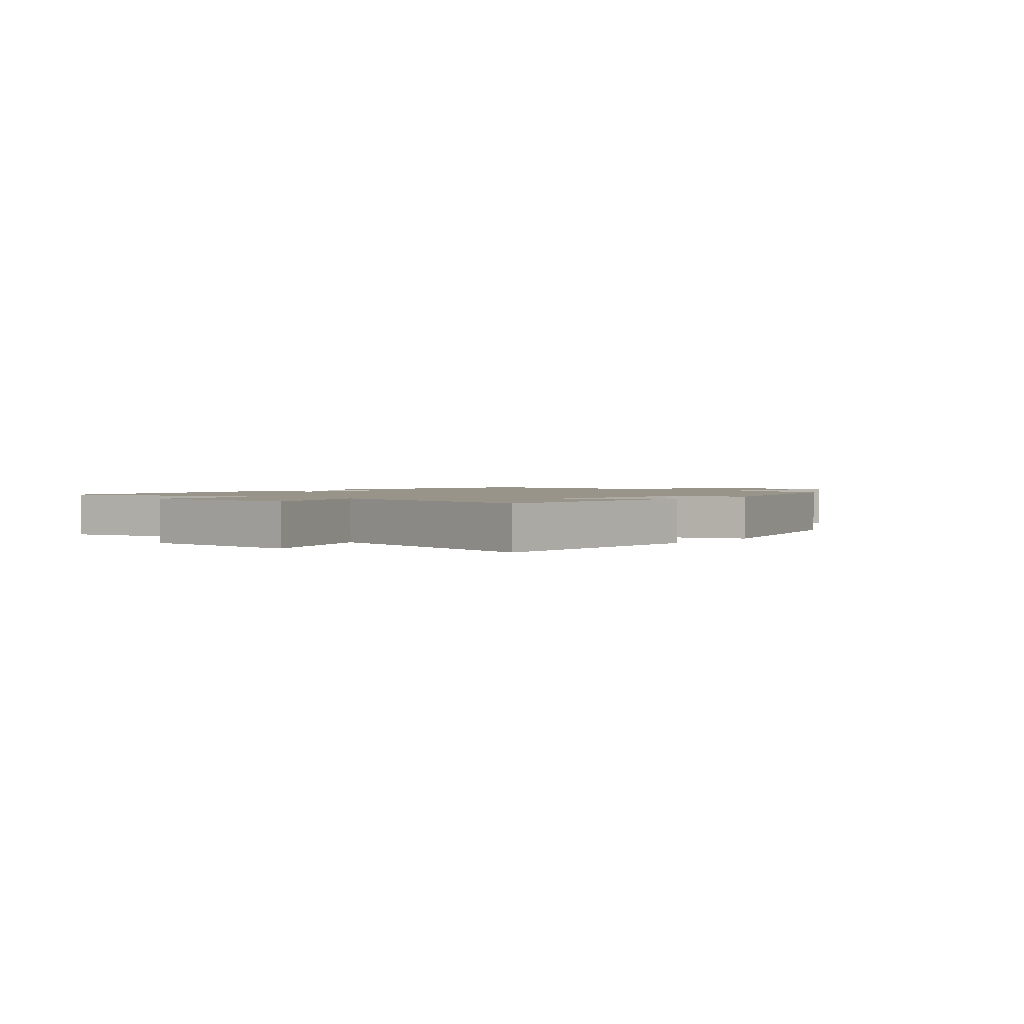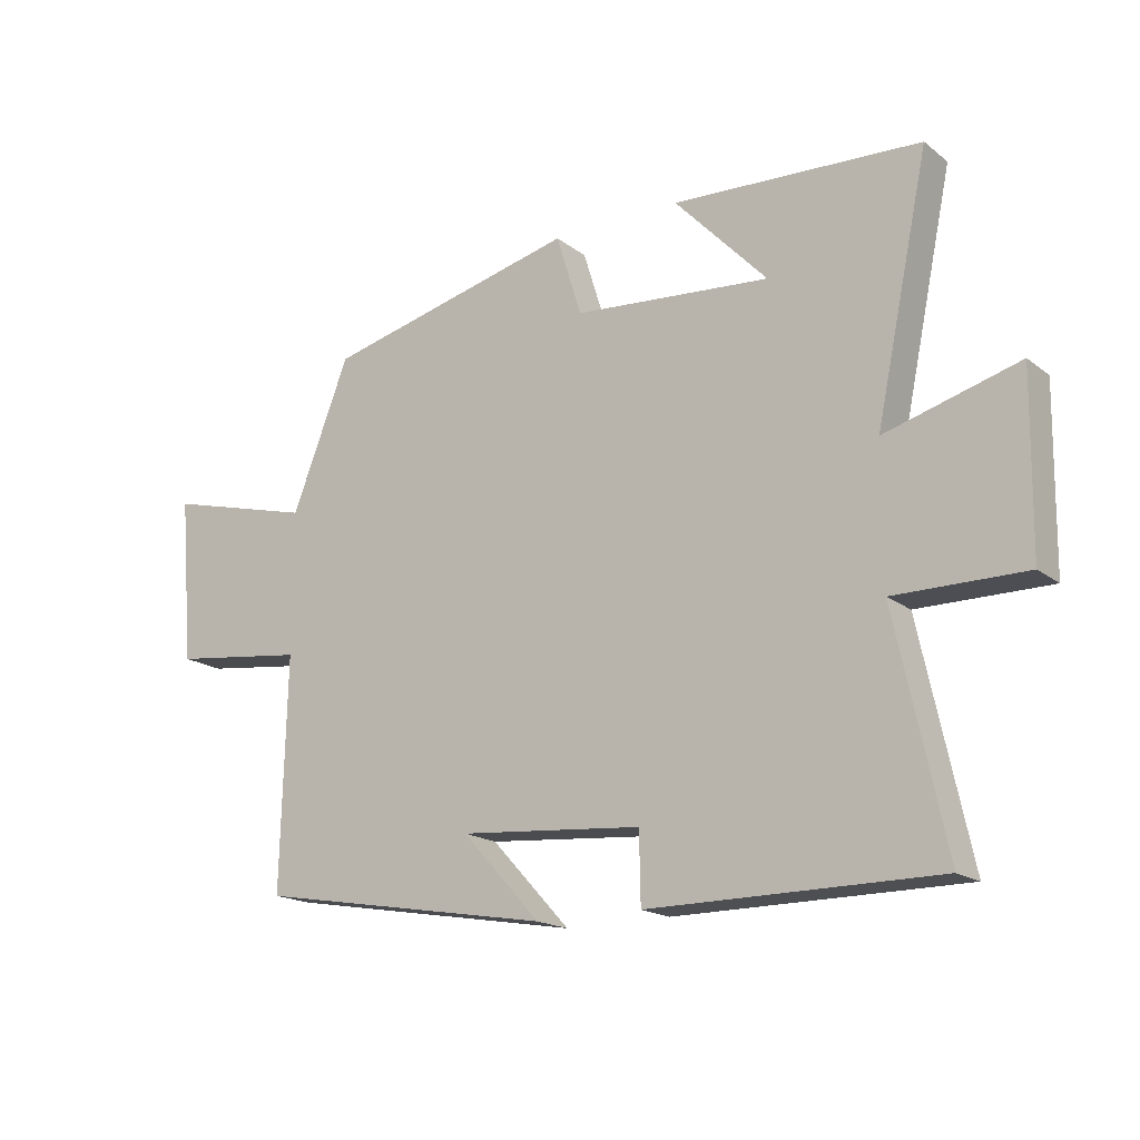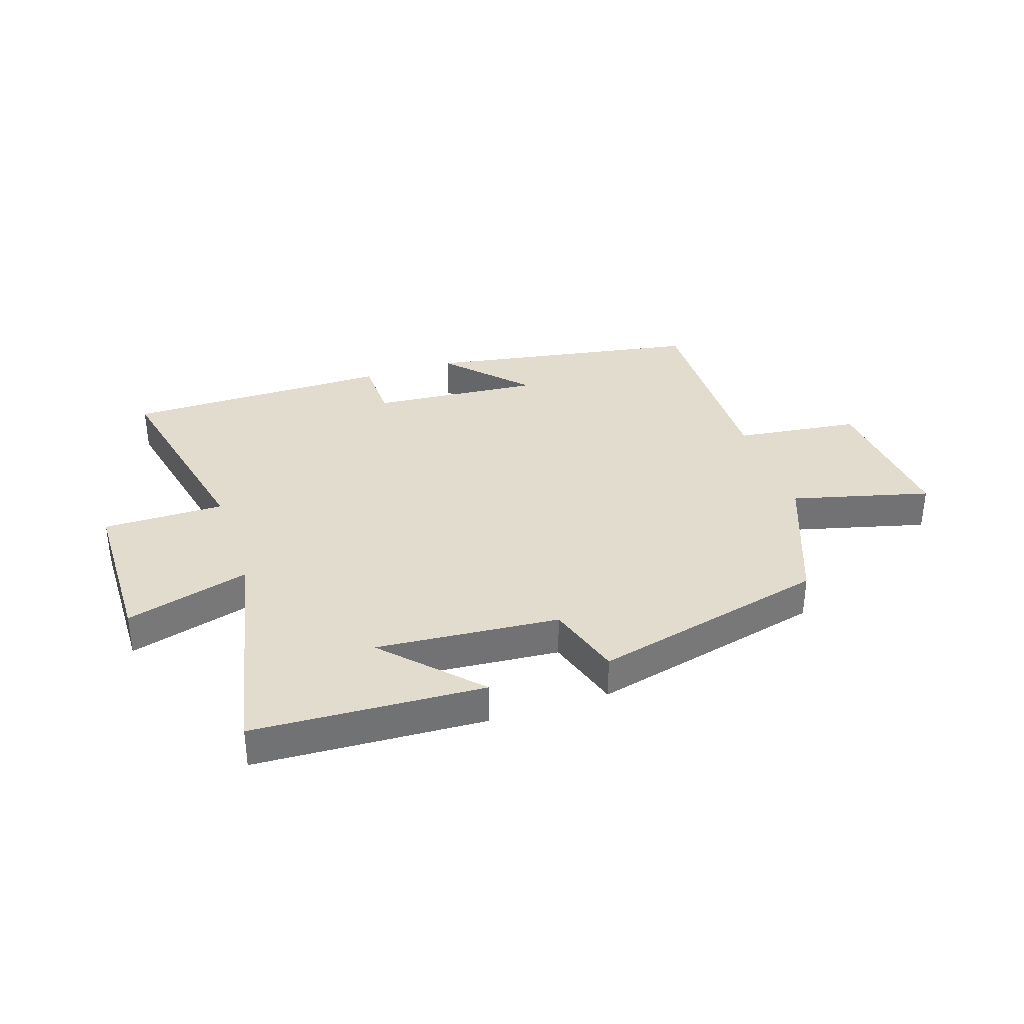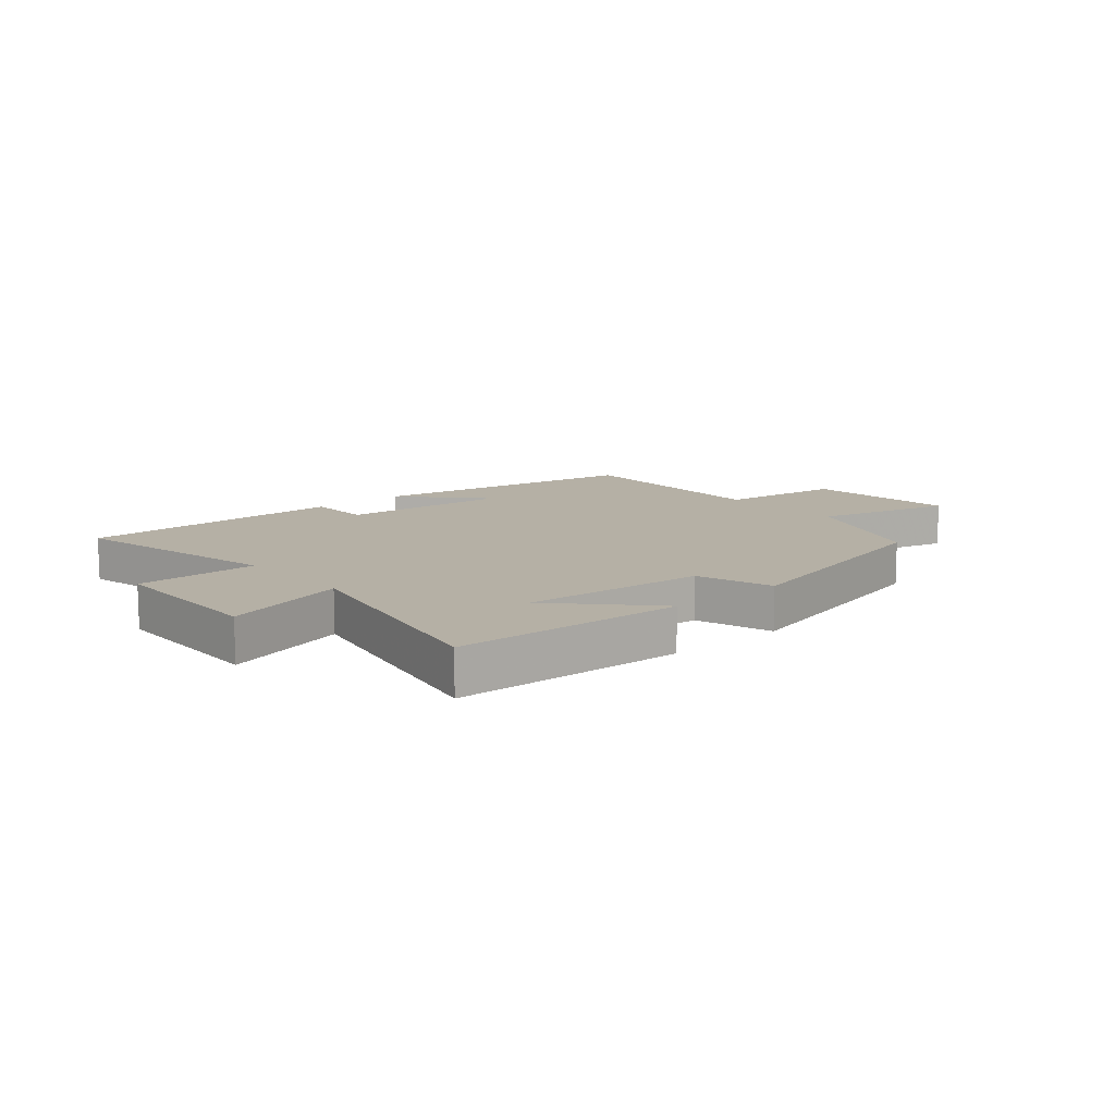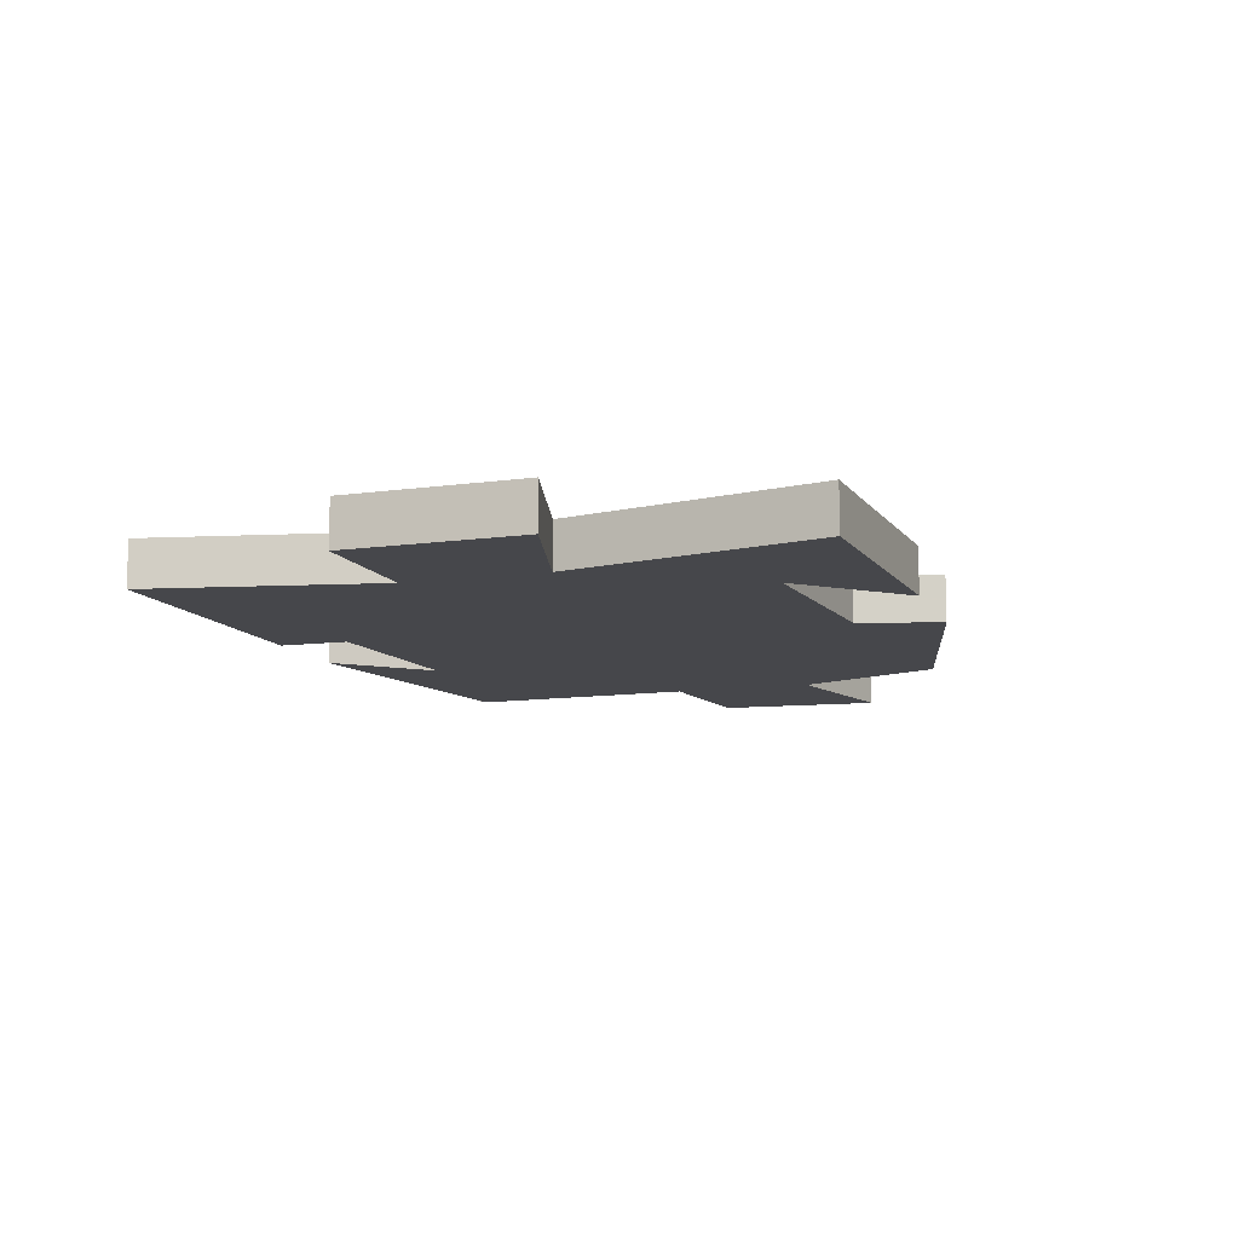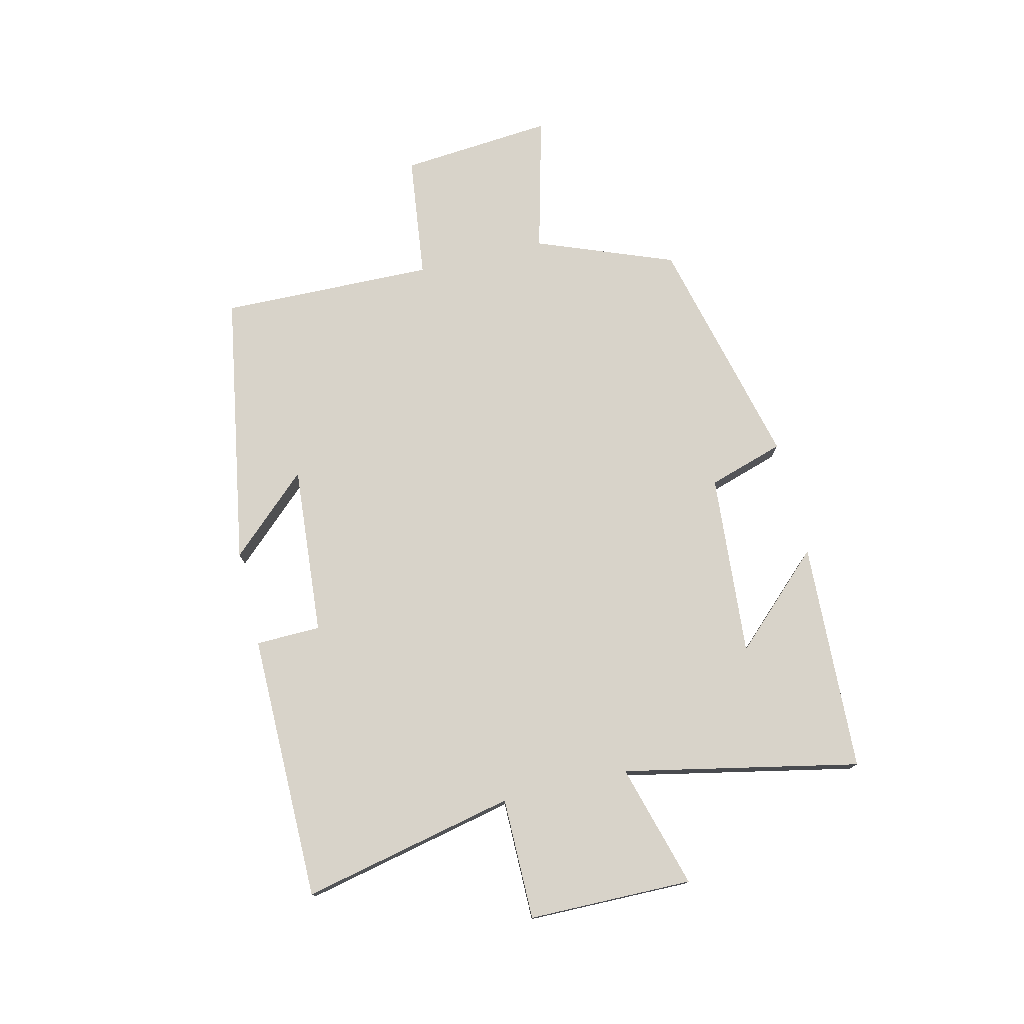
<metadata>
{"format":"obj","ext":"obj","renderer":"f3d","projection":"perspective","resolution":1024,"background":"white","views":[{"elev":1.7,"azim":-51.2,"up":"+Y"},{"elev":-17.6,"azim":-145.3,"up":"+Z"},{"elev":34.7,"azim":-18.5,"up":"+Y"},{"elev":11.7,"azim":-40.9,"up":"+Y"},{"elev":-10.8,"azim":-71.4,"up":"+Y"},{"elev":75.8,"azim":-103.6,"up":"+Y"}]}
</metadata>
<code>
v -0.578 0.07 -0.499
v -0.5 0.07 -0.137
v -0.706 0.07 -0.138
v -0.71 0.07 0.14
v -0.5 0.07 0.081
v -0.584 0.07 0.48
v -0.194 0.07 0.5
v -0.34 0.07 0.345
v -0.03 0.07 0.371
v 0.01 0.07 0.5
v 0.409 0.07 0.404
v 0.5 0.07 0.171
v 0.734 0.07 0.232
v 0.712 0.07 -0.028
v 0.5 0.07 -0.055
v 0.509 0.07 -0.419
v 0.041 0.07 -0.5
v 0.165 0.07 -0.366
v -0.123 0.07 -0.39
v -0.125 0.07 -0.5
v -0.578 0 -0.499
v -0.5 0 -0.137
v -0.706 0 -0.138
v -0.71 0 0.14
v -0.5 0 0.081
v -0.584 0 0.48
v -0.194 0 0.5
v -0.34 0 0.345
v -0.03 0 0.371
v 0.01 0 0.5
v 0.409 0 0.404
v 0.5 0 0.171
v 0.734 0 0.232
v 0.712 0 -0.028
v 0.5 0 -0.055
v 0.509 0 -0.419
v 0.041 0 -0.5
v 0.165 0 -0.366
v -0.123 0 -0.39
v -0.125 0 -0.5
f 19 20 1 2
f 18 19 2
f 15 16 17 18
f 15 18 2
f 12 13 14 15
f 9 10 11 12
f 8 9 12 15
f 6 7 8
f 5 6 8
f 5 8 15 2
f 2 3 4 5
f 22 21 40 39
f 22 39 38
f 38 37 36 35
f 22 38 35
f 35 34 33 32
f 32 31 30 29
f 35 32 29 28
f 28 27 26
f 28 26 25
f 22 35 28 25
f 25 24 23 22
f 1 21 22 2
f 2 22 23 3
f 3 23 24 4
f 4 24 25 5
f 5 25 26 6
f 6 26 27 7
f 7 27 28 8
f 8 28 29 9
f 9 29 30 10
f 10 30 31 11
f 11 31 32 12
f 12 32 33 13
f 13 33 34 14
f 14 34 35 15
f 15 35 36 16
f 16 36 37 17
f 17 37 38 18
f 18 38 39 19
f 19 39 40 20
f 20 40 21 1

</code>
